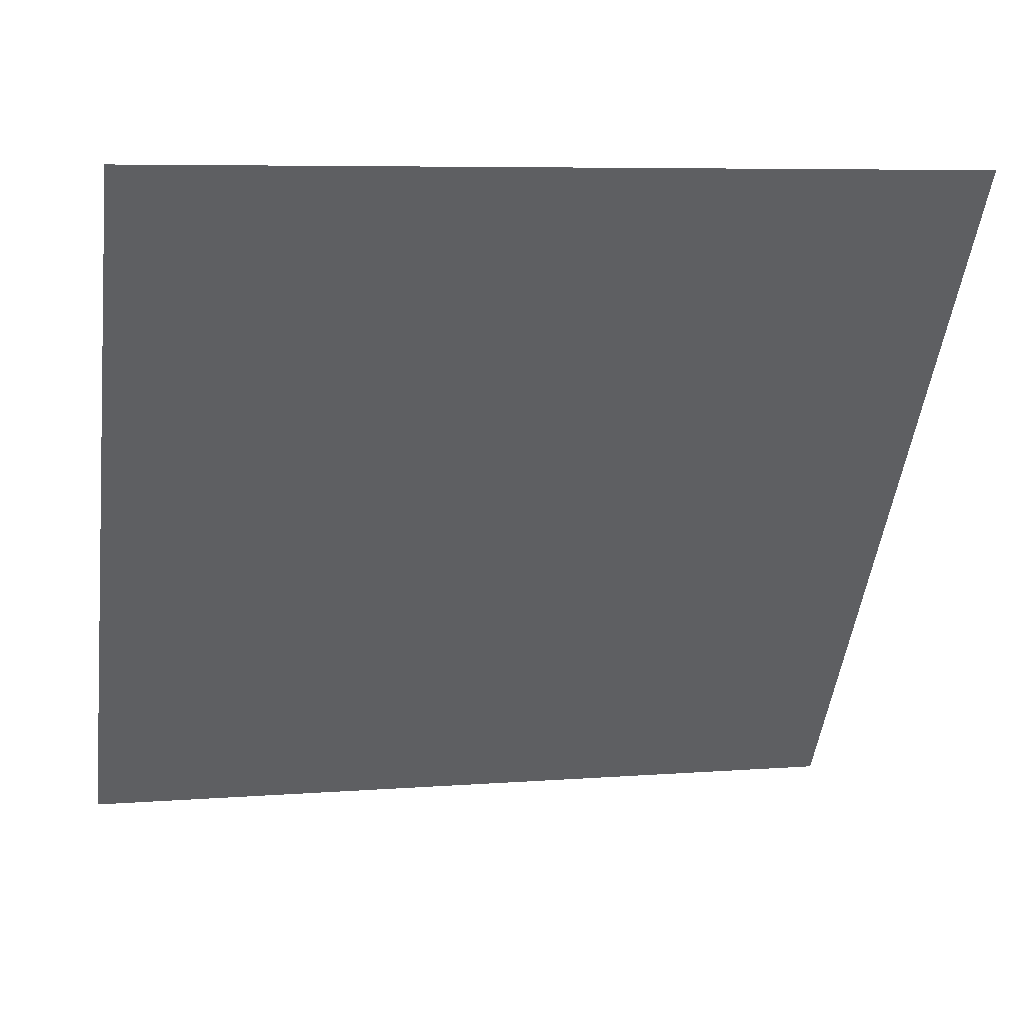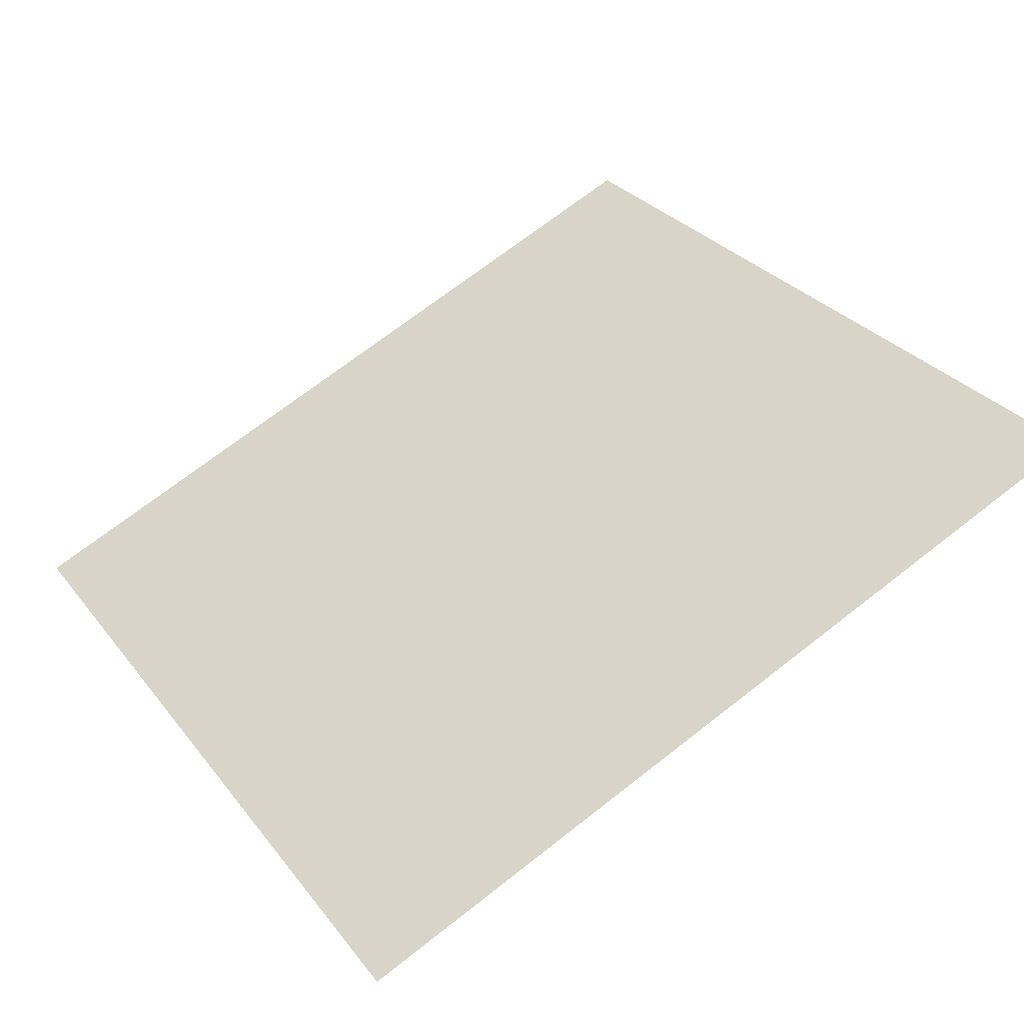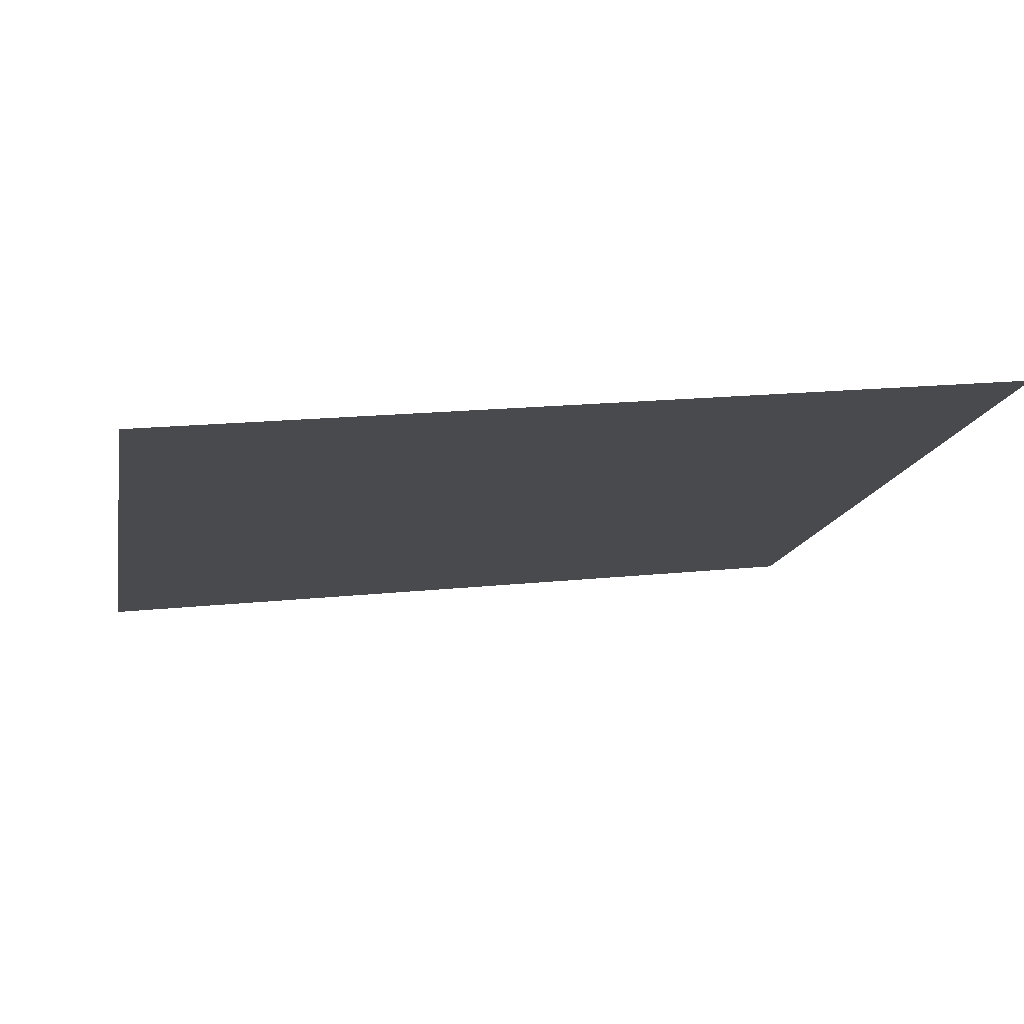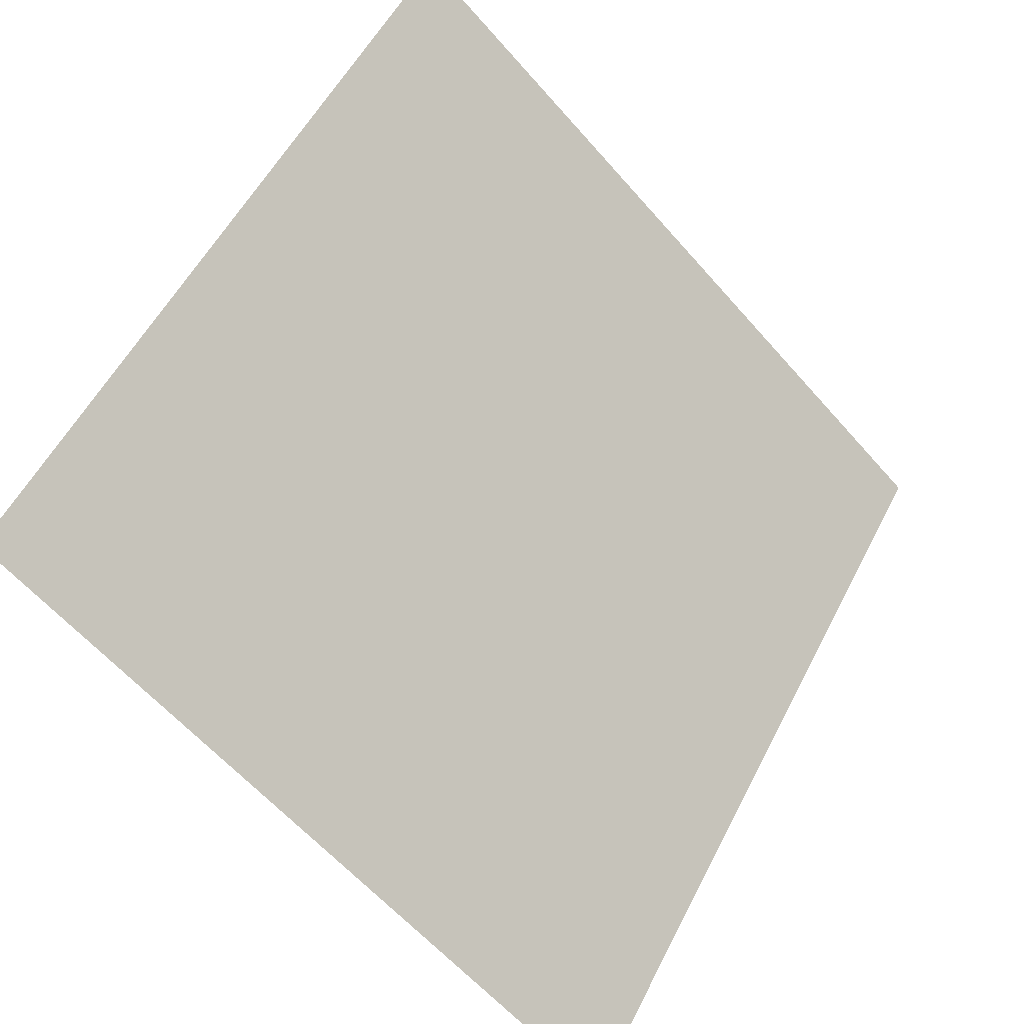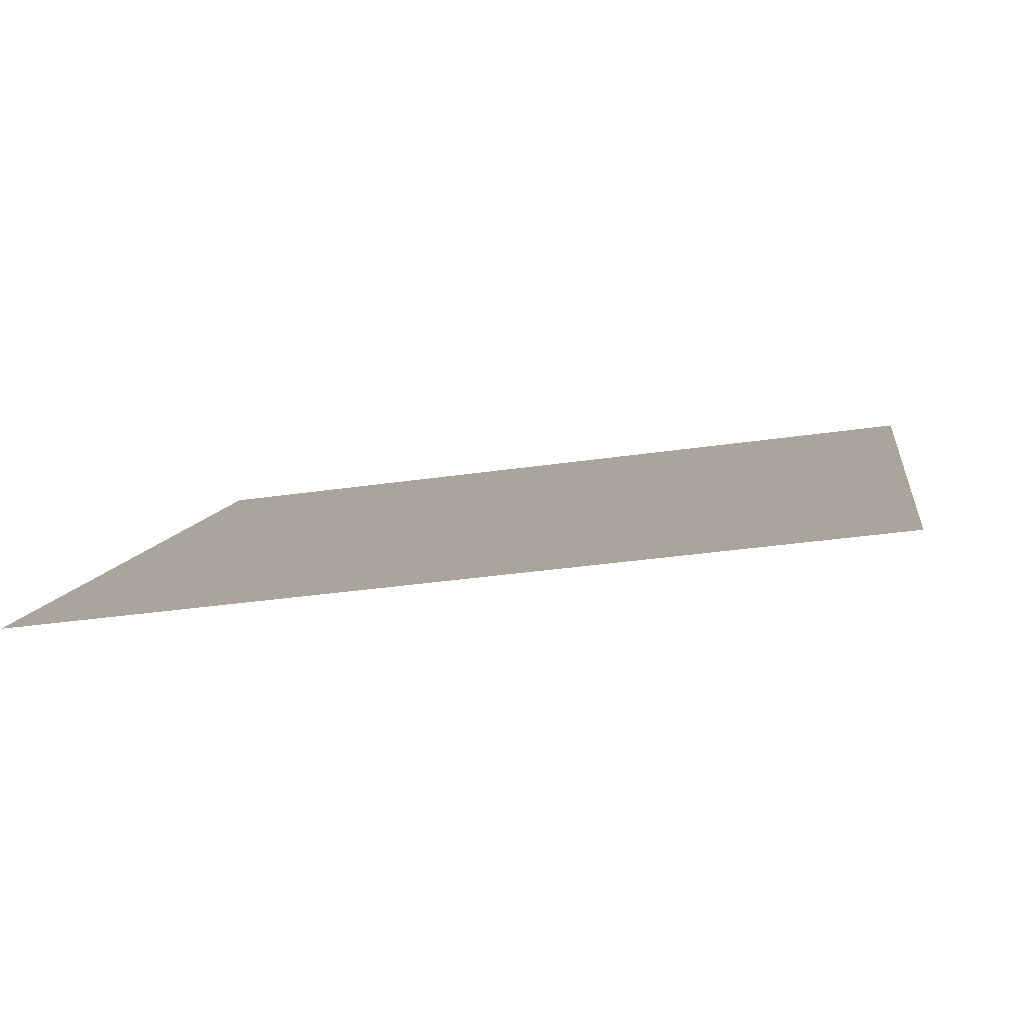
<metadata>
{"format":"obj","ext":"obj","renderer":"f3d","projection":"perspective","resolution":1024,"background":"white","views":[{"elev":4.6,"azim":166.1,"up":"+Z"},{"elev":72.9,"azim":-37.4,"up":"+Y"},{"elev":23.9,"azim":-11.4,"up":"+Y"},{"elev":-61.6,"azim":129.6,"up":"+Z"},{"elev":-28.7,"azim":-168.8,"up":"+Y"}]}
</metadata>
<code>
v -0.06867 0.6814 0.3658
v -0.07523 0.6816 0.3659
v -0.07511 0.6855 0.3711
v -0.06855 0.6854 0.3711
f 4 3 2 1

</code>
